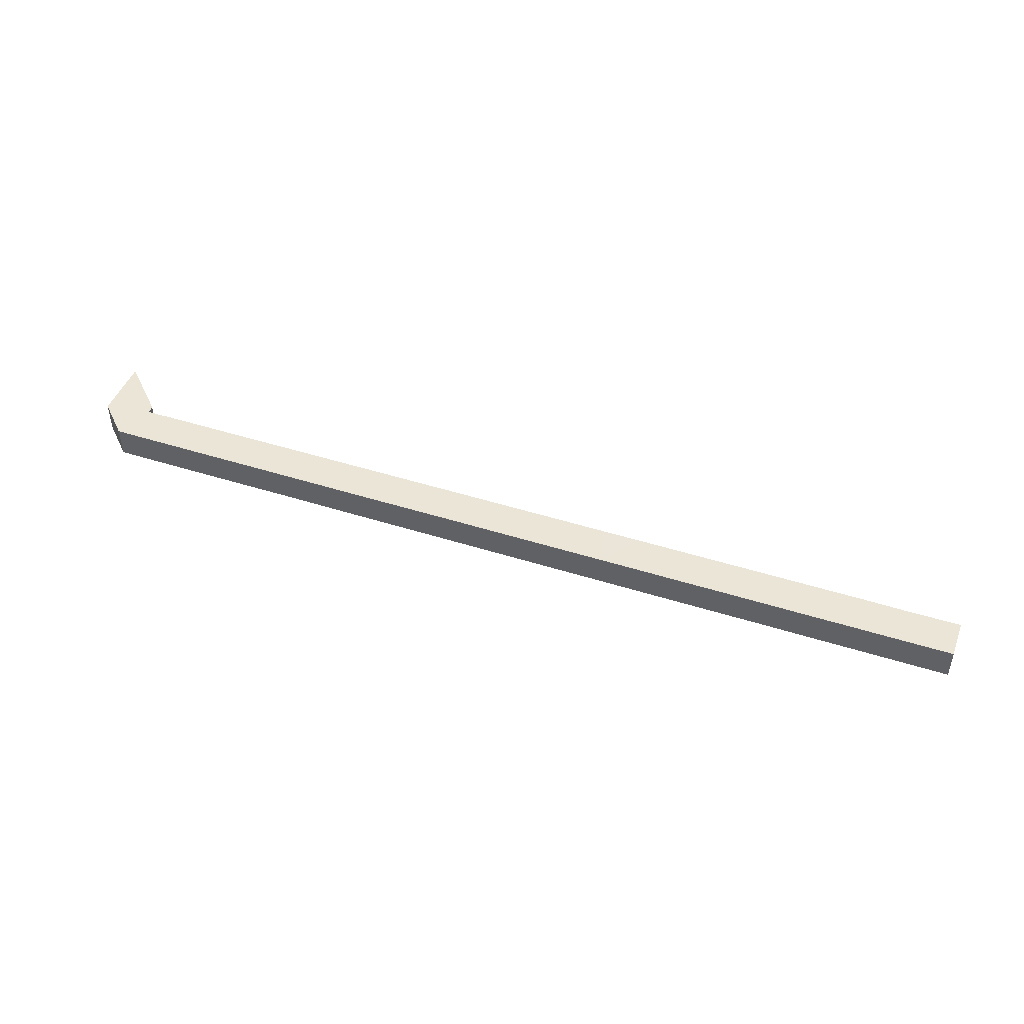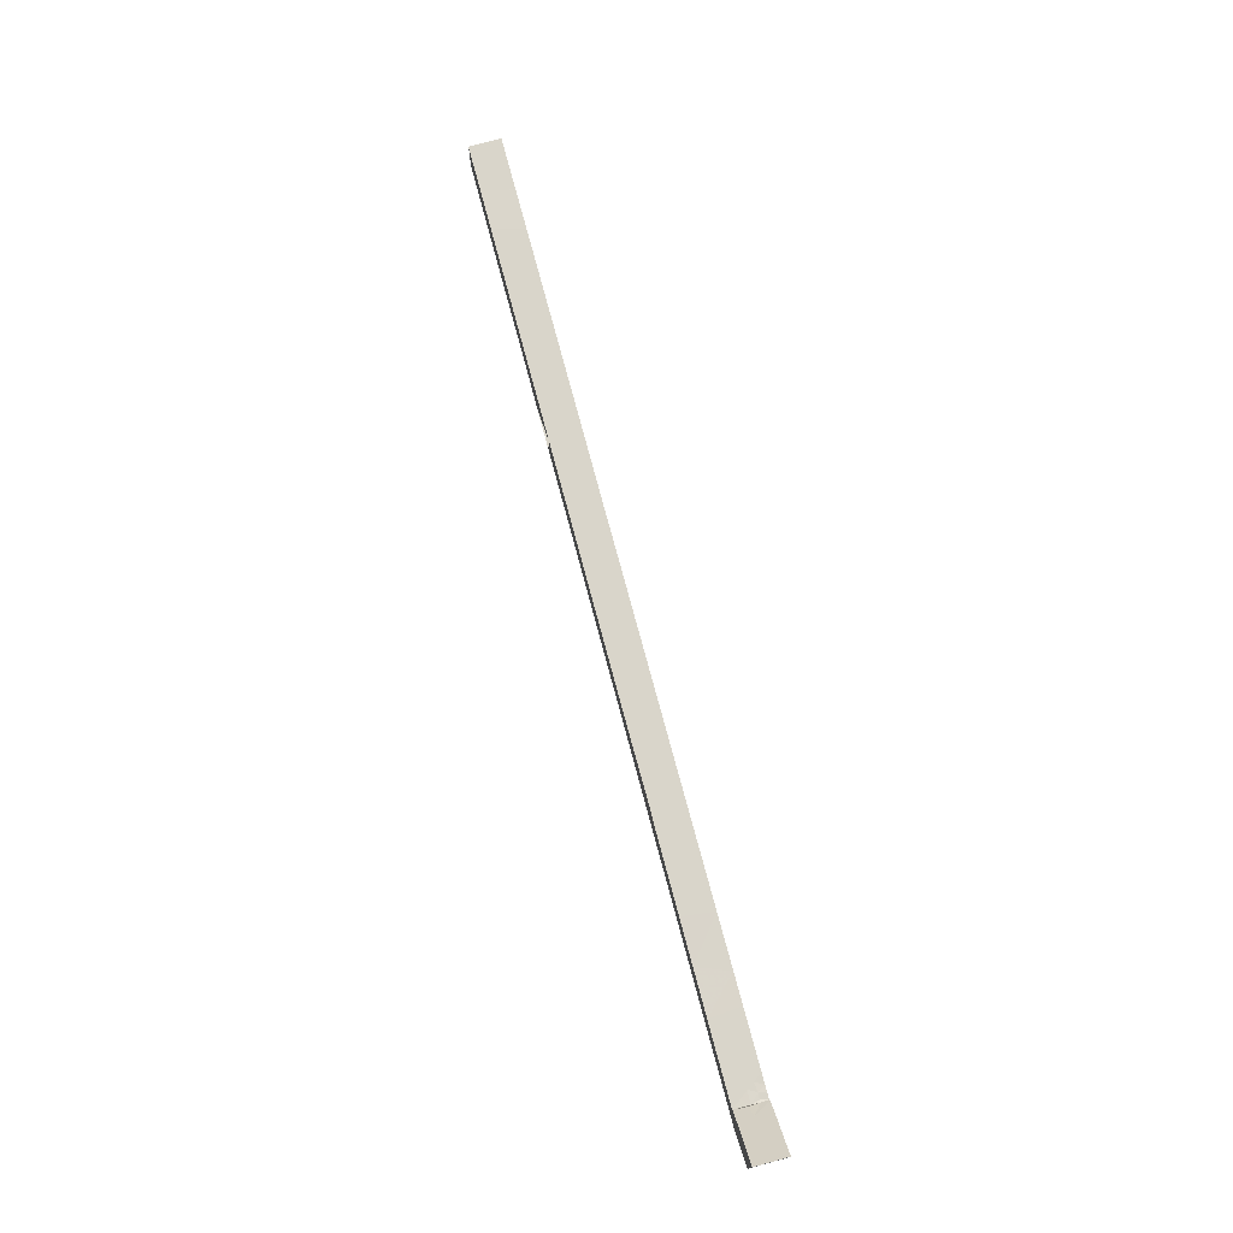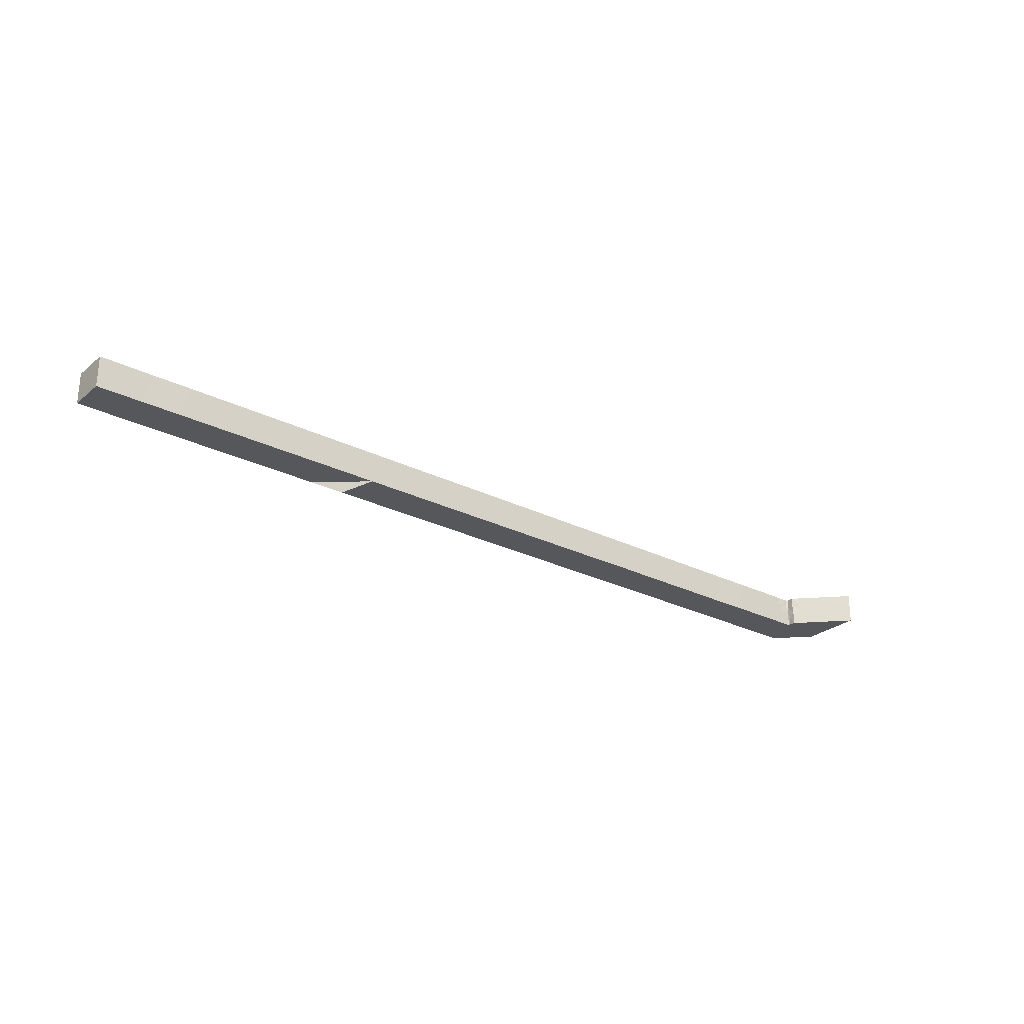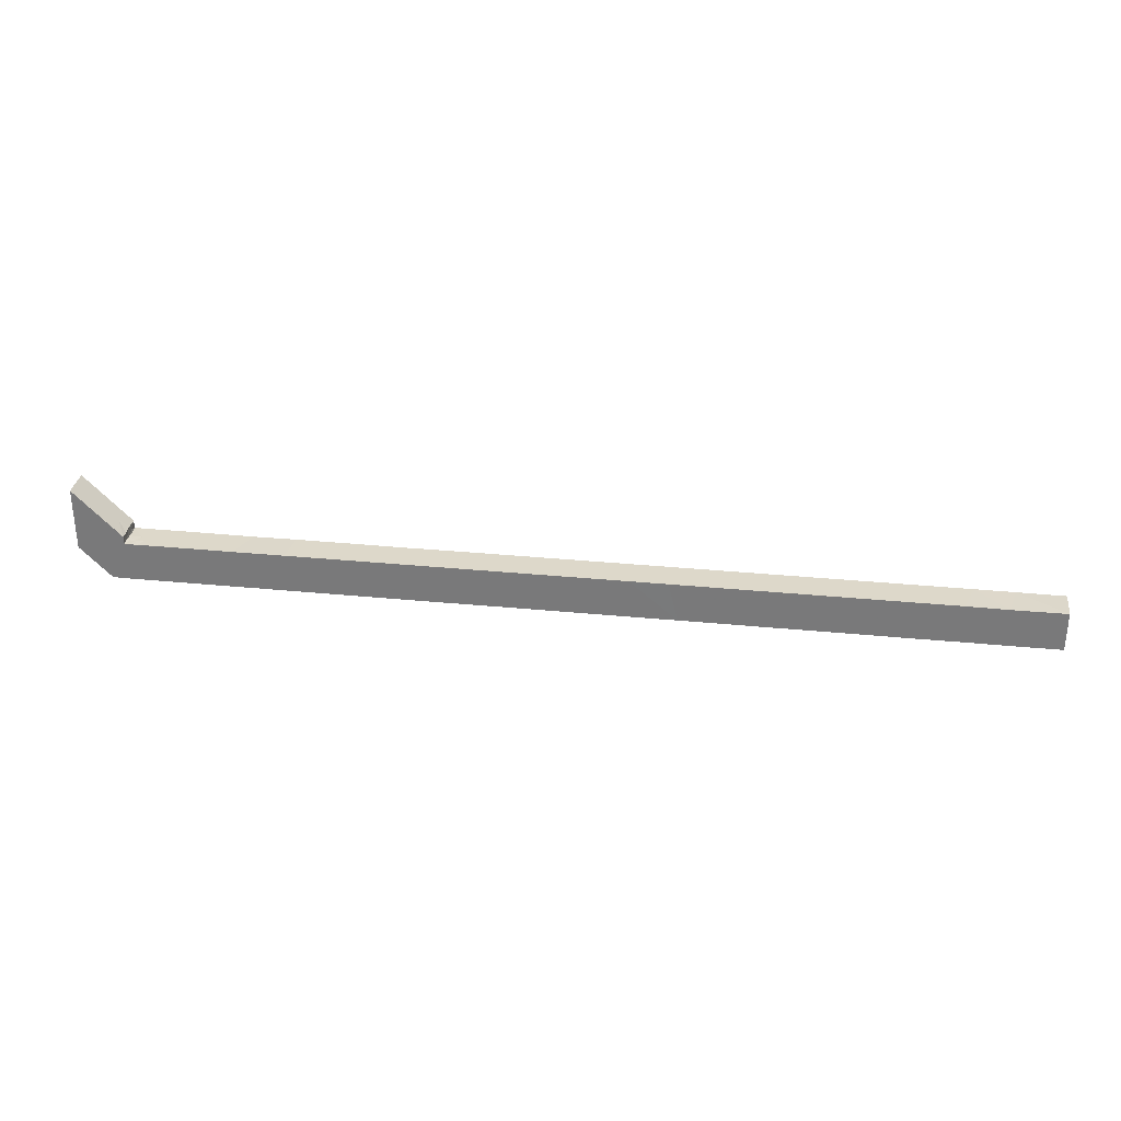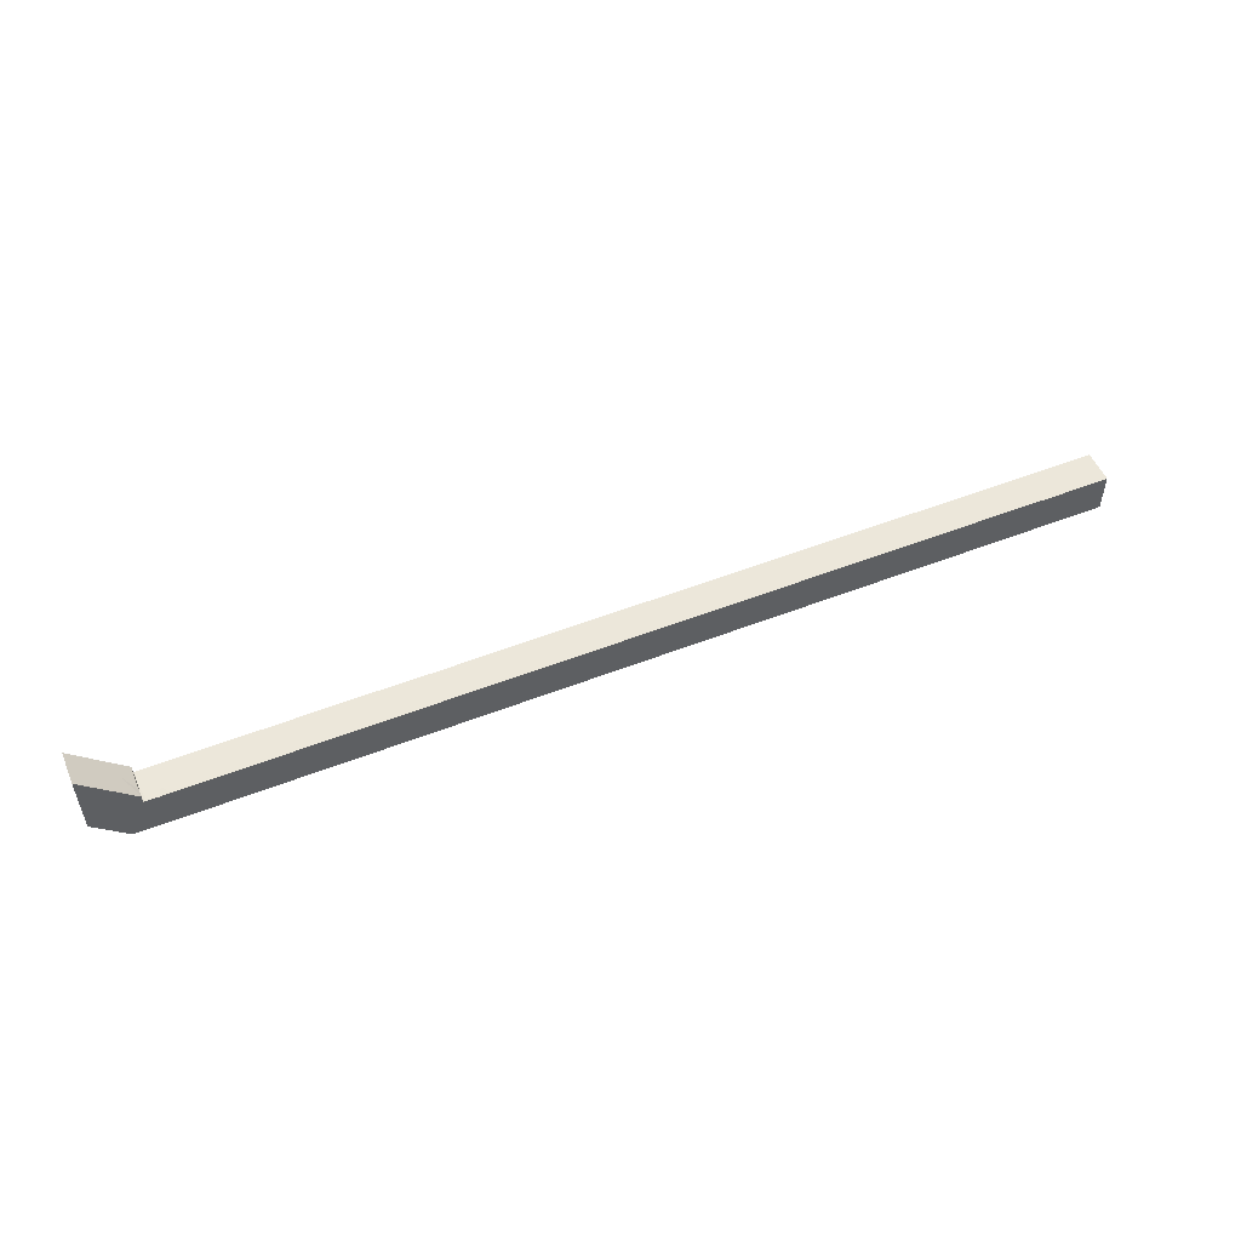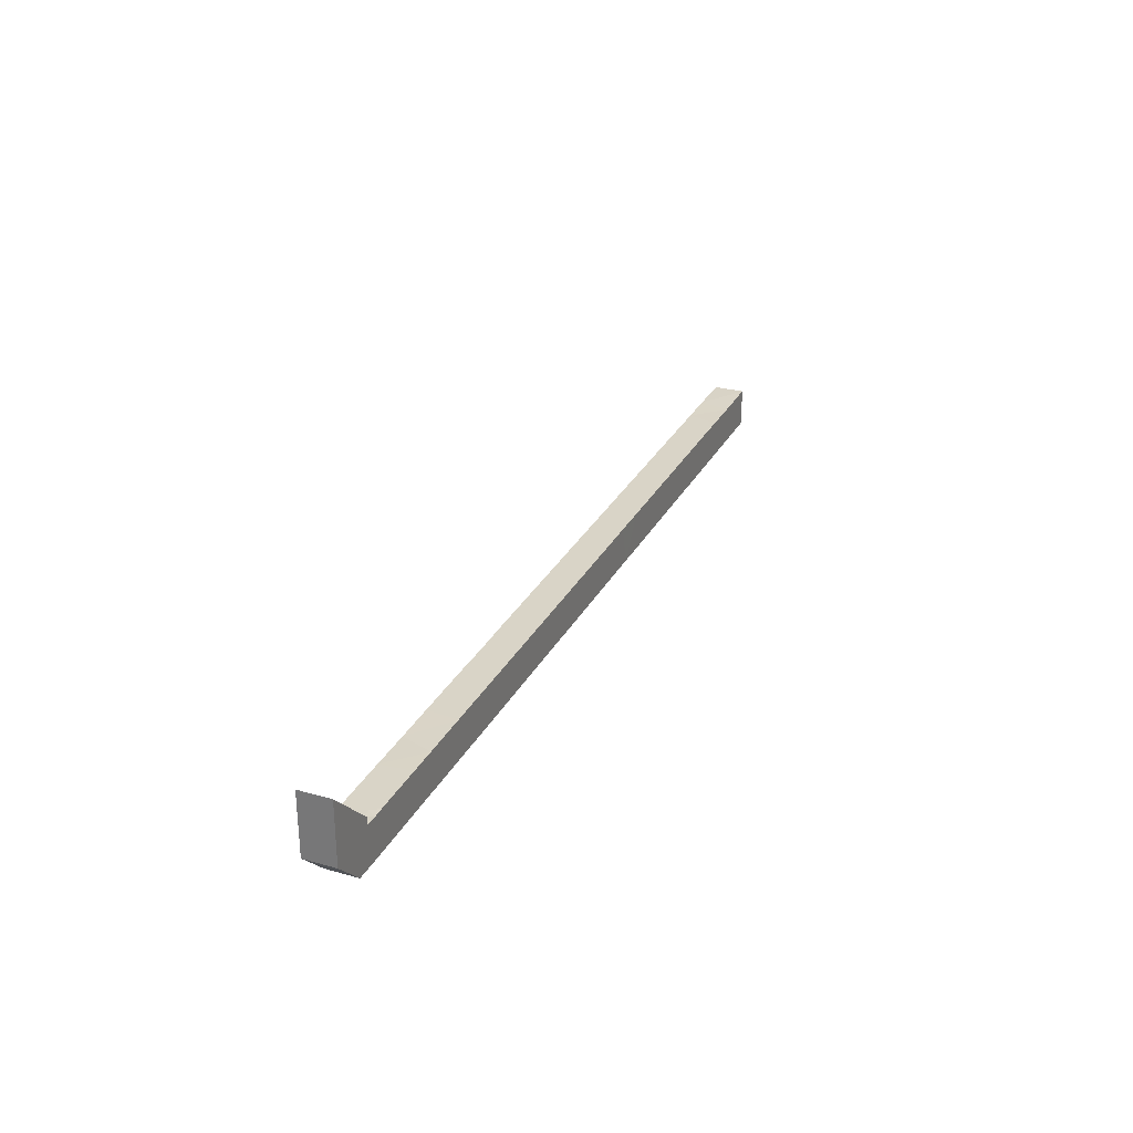
<metadata>
{"format":"obj","ext":"obj","renderer":"f3d","projection":"perspective","resolution":1024,"background":"white","views":[{"elev":45.7,"azim":20.2,"up":"+Z"},{"elev":74.4,"azim":-104.9,"up":"+Y"},{"elev":-26.7,"azim":141.9,"up":"+Z"},{"elev":31.0,"azim":8.1,"up":"+Y"},{"elev":52.4,"azim":-22.8,"up":"+Y"},{"elev":28.6,"azim":-67.0,"up":"+Y"}]}
</metadata>
<code>
v 0 4.024 0
v 0 4.024 3.998
v 0 12 -0.002
v 0 12 3.998
v 4.024 0 -0.002
v 3.993 0.03087 3.998
v 6 5.096 0
v 6 5.096 3.998
v 6 5.998 0
v 6 5.998 3.998
v 6.096 5 0
v 6.096 5 3.998
v 55.93 5 0
v 55.93 5 3.998
v 120 0 0
v 120 0 3.998
v 120 4.977 0
v 120 5 3.998
v 62.51 0 -0.001763
v 18.26 0 3.998
v 23.6 0 -0.002
v 63 0 3.998
v 73.28 5 3.985
v 37.12 -0.01712 3.998
v 62.86 5 0
v 102.1 0 -0.001236
v 67.69 -4.441e-16 -0.002
v 57.79 0 -0.001907
v 26.71 5 5.551e-17
v 12.67 5 3.998
v 62.56 5 3.998
v 53.21 0 -0.002
v 35.36 5 -3.424e-19
v 77.28 0 -0.002
v 17.96 0 -0.001005
v 50.5 5 3.998
v 84.71 -0.008558 3.998
v 47.53 -0.008558 3.998
v 45.93 5 0
v 77.93 5 3.998
v 80.54 0 3.998
v 85.68 5 3.998
v 89.16 0 3.998
v 96.54 0 3.998
v 93.5 5 3.998
v 99.21 5 3.998
v 102 -0.01712 3.998
v 108.6 0 -0.0007862
v 3.867 8.131 -0.0007109
v 107.8 0 3.998
v 48.84 0 -0.002026
v 108 5 3.998
v 110.5 2.522 3.998
v 114 -0.01712 3.998
v 8.761 0 3.998
v 12.18 0 -0.002
v 11.73 5 0
v 53.08 0 3.998
v 57.98 0 3.998
v 34.11 5 3.998
v 68.5 5 3.998
v 67.94 0 3.998
v 68.4 5 0
v 71.94 0 -0.001473
v 72.63 5 0
v 74.49 0 3.998
v 114 5 0
v 15.99 5 3.998
v 103.1 5 3.998
v 15.65 5 0
v 5.952 3.23 -0.000708
v 5.866 3.247 3.998
v 8.161 5 1.023
v 23.96 0 3.998
v 4.846 5.77 -3.815e-05
v 7.527 3.673 -0.0005306
v 5.695 1.56 3.998
v 6.76 2.345 -0.001062
v 9.071 5 0
v 0 8.011 -0.001
v 0 8.011 3.998
v 7.99 0 -0.002
v 4.585 4.887 -0.000201
v 32.24 -0.01712 3.998
v 2.012 2.012 -0.001
v 6.227 0 1.799
v 51.81 5 -5.551e-17
v 2.902 3.982 3.998
v 41.99 -0.01712 3.998
v 4.809 7.189 1.888
v 9.23 2.601 -0.0009596
v 4.966 1.827 -0.001269
v 9.644 2.952 3.998
v 12.56 0 3.998
v 4.161 1.685 3.998
v 9.542 5 2.134
v 7.616 5 2.085
v 6.551 -2.776e-17 3.998
v 6.645 4.195 3.998
v 2.012 2.012 3.998
v 3.868 3.436 -0.0005393
v 2.203 1.821 1.941
v 89.6 5 1.388e-17
v 96.2 5 0
v 4.5 7.498 3.998
v 5.951 6.047 1.665
v 8.198 5 2.928
v 4.037 4.565 3.998
v 6 5.959 2.991
v 6.048 5.048 1.999
v 8.974 5 3.998
v 103 5 0
v 109.1 5 0
v 4.782 5.698 3.998
v 6.811 4.337 -0.0002653
v 7.662 4.959 3.998
v 2.863 6.028 3.998
v 7.32 5 -1.11e-16
v 6.881 5 1.111
v 3.4 5.471 -8.228e-05
v 113.2 4.954 3.998
v 7.105 5 3.088
v 7.229 2.89 3.998
v 21.25 4.962 0
v 4.498 3.097 3.998
v 19.74 4.983 3.998
v 5.371 4.44 3.998
v 26.24 5 3.998
v 5.383 4.337 -0.0002737
v 29.62 0.03385 -0.001986
v 30.98 5 -2.912e-19
v 6.072 5.024 0.9995
v 6 5.379 1.069
v 6.024 5.072 2.999
v 6.311 5 3.028
v 6.815 5 3.998
v 36.23 0 -0.002
v 39.83 5 0.0513
v 38.23 5 3.998
v 43.65 0 -0.002
v 44.25 5 3.998
v 83.12 0 -0.002
v 87.74 0 0
v 95.5 0 0.01654
v 112.8 0 -0.0004978
v 3 8.998 3.998
v 81.78 5 0
v 106.5 2.673 0
f 1 2 81
f 102 2 1
f 81 80 1
f 1 80 120
f 101 85 1
f 1 85 102
f 120 101 1
f 117 81 2
f 100 88 2
f 2 88 117
f 102 100 2
f 81 4 3
f 3 4 146
f 3 49 80
f 146 49 3
f 3 80 81
f 4 81 146
f 86 6 5
f 5 6 102
f 5 82 86
f 92 82 5
f 5 85 92
f 102 85 5
f 6 77 95
f 98 77 6
f 6 86 98
f 6 95 100
f 6 100 102
f 75 9 7
f 7 9 133
f 7 11 129
f 132 11 7
f 129 75 7
f 133 132 7
f 109 10 8
f 8 10 114
f 127 12 8
f 8 12 134
f 134 109 8
f 8 114 127
f 75 49 9
f 9 49 90
f 9 90 106
f 9 106 133
f 10 90 105
f 109 90 10
f 10 105 114
f 118 115 11
f 11 115 129
f 119 118 11
f 132 119 11
f 127 99 12
f 12 99 136
f 135 134 12
f 136 135 12
f 13 14 25
f 87 14 13
f 13 25 28
f 13 28 32
f 13 32 87
f 31 25 14
f 59 31 14
f 14 36 58
f 87 36 14
f 14 58 59
f 17 16 15
f 15 16 54
f 67 17 15
f 15 54 145
f 145 67 15
f 16 17 18
f 16 18 54
f 67 18 17
f 121 54 18
f 18 67 121
f 19 22 59
f 62 22 19
f 28 25 19
f 19 25 63
f 19 27 62
f 63 27 19
f 59 28 19
f 20 35 74
f 94 35 20
f 20 68 94
f 126 68 20
f 20 74 126
f 124 29 21
f 21 29 130
f 74 35 21
f 21 35 124
f 130 74 21
f 22 31 59
f 62 31 22
f 23 40 65
f 66 40 23
f 65 61 23
f 23 61 66
f 24 84 137
f 139 84 24
f 137 89 24
f 24 89 139
f 25 31 61
f 25 61 63
f 50 47 26
f 26 47 144
f 26 48 50
f 148 48 26
f 26 104 112
f 144 104 26
f 26 112 148
f 64 62 27
f 27 63 64
f 59 32 28
f 29 124 128
f 29 128 131
f 131 130 29
f 70 57 30
f 30 57 96
f 30 68 70
f 94 68 30
f 30 93 94
f 111 93 30
f 30 96 111
f 62 61 31
f 32 38 51
f 58 38 32
f 32 51 87
f 59 58 32
f 131 60 33
f 33 60 139
f 137 131 33
f 138 137 33
f 139 138 33
f 34 41 66
f 142 41 34
f 34 64 65
f 66 64 34
f 34 65 147
f 147 142 34
f 35 56 70
f 94 56 35
f 35 70 124
f 36 38 58
f 141 38 36
f 87 39 36
f 36 39 141
f 42 41 37
f 37 41 142
f 43 42 37
f 143 43 37
f 37 142 143
f 140 51 38
f 38 89 140
f 141 89 38
f 87 51 39
f 39 51 140
f 140 138 39
f 39 138 141
f 40 41 42
f 66 41 40
f 40 42 147
f 147 65 40
f 42 43 45
f 42 45 103
f 42 103 147
f 43 44 45
f 144 44 43
f 43 143 144
f 46 45 44
f 47 46 44
f 144 47 44
f 45 46 104
f 104 103 45
f 46 47 69
f 46 69 112
f 112 104 46
f 47 50 52
f 47 52 69
f 145 50 48
f 113 67 48
f 48 67 145
f 148 113 48
f 49 75 120
f 120 80 49
f 146 90 49
f 53 52 50
f 54 53 50
f 145 54 50
f 52 53 121
f 112 69 52
f 113 112 52
f 121 113 52
f 53 54 121
f 82 56 55
f 55 56 94
f 86 82 55
f 98 86 55
f 94 93 55
f 55 93 123
f 123 98 55
f 56 57 70
f 91 57 56
f 56 82 91
f 91 79 57
f 57 79 96
f 128 84 60
f 60 84 139
f 131 128 60
f 61 62 66
f 65 63 61
f 62 64 66
f 65 64 63
f 67 113 121
f 126 70 68
f 126 124 70
f 71 76 78
f 115 76 71
f 71 78 92
f 71 92 101
f 71 101 129
f 129 115 71
f 72 77 123
f 125 77 72
f 123 99 72
f 72 99 127
f 127 125 72
f 96 79 73
f 73 79 118
f 97 96 73
f 119 97 73
f 73 118 119
f 74 84 128
f 130 84 74
f 128 126 74
f 75 83 120
f 129 83 75
f 91 78 76
f 76 79 91
f 118 79 76
f 76 115 118
f 125 95 77
f 77 98 123
f 91 82 78
f 78 82 92
f 81 117 146
f 83 101 120
f 129 101 83
f 84 130 137
f 101 92 85
f 100 95 88
f 88 95 125
f 88 108 117
f 125 108 88
f 89 137 140
f 141 139 89
f 146 105 90
f 109 106 90
f 93 111 123
f 96 97 107
f 96 107 111
f 122 107 97
f 119 110 97
f 97 110 122
f 123 116 99
f 99 116 136
f 103 104 144
f 144 143 103
f 103 143 147
f 117 114 105
f 146 117 105
f 106 109 134
f 106 110 133
f 134 110 106
f 116 111 107
f 122 116 107
f 108 114 117
f 127 114 108
f 108 125 127
f 110 119 132
f 135 122 110
f 110 132 133
f 110 134 135
f 111 116 123
f 112 113 148
f 116 122 136
f 122 135 136
f 124 126 128
f 130 131 137
f 137 138 140
f 138 139 141

</code>
